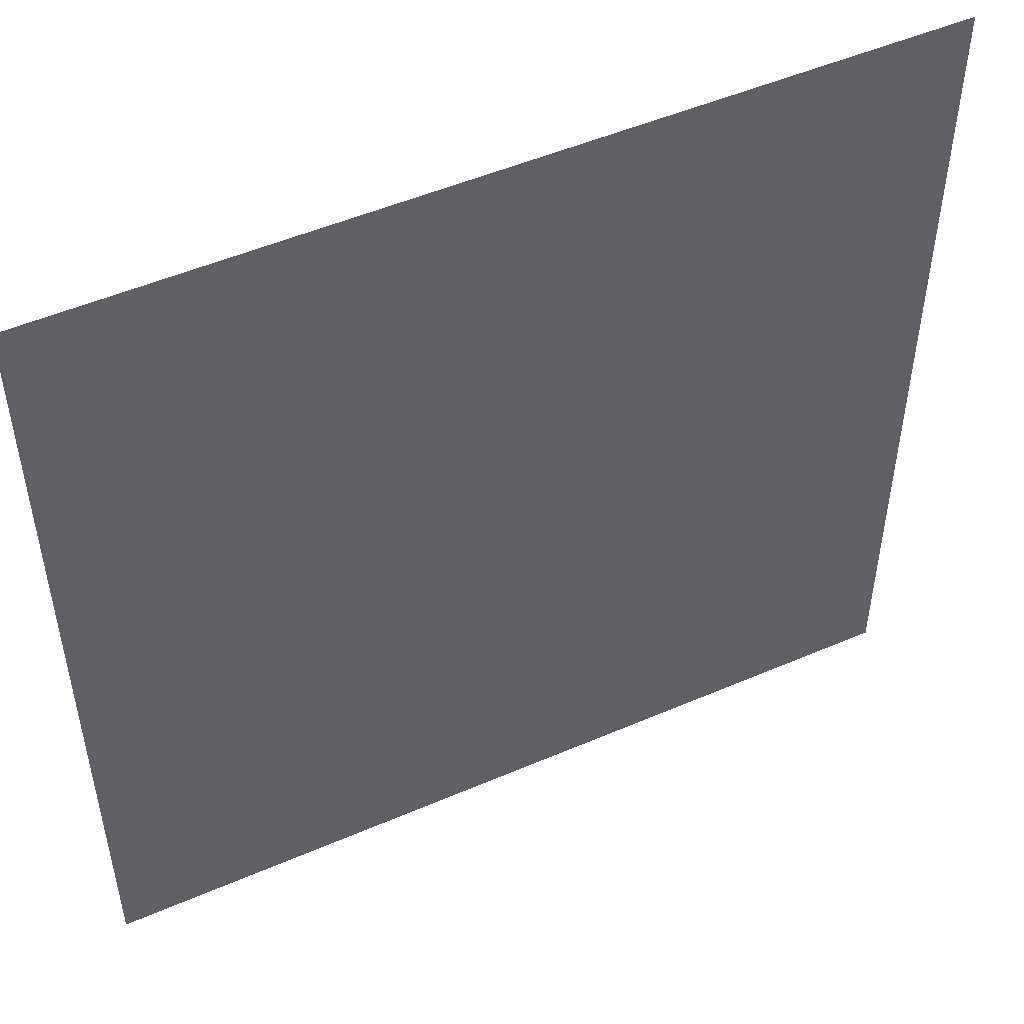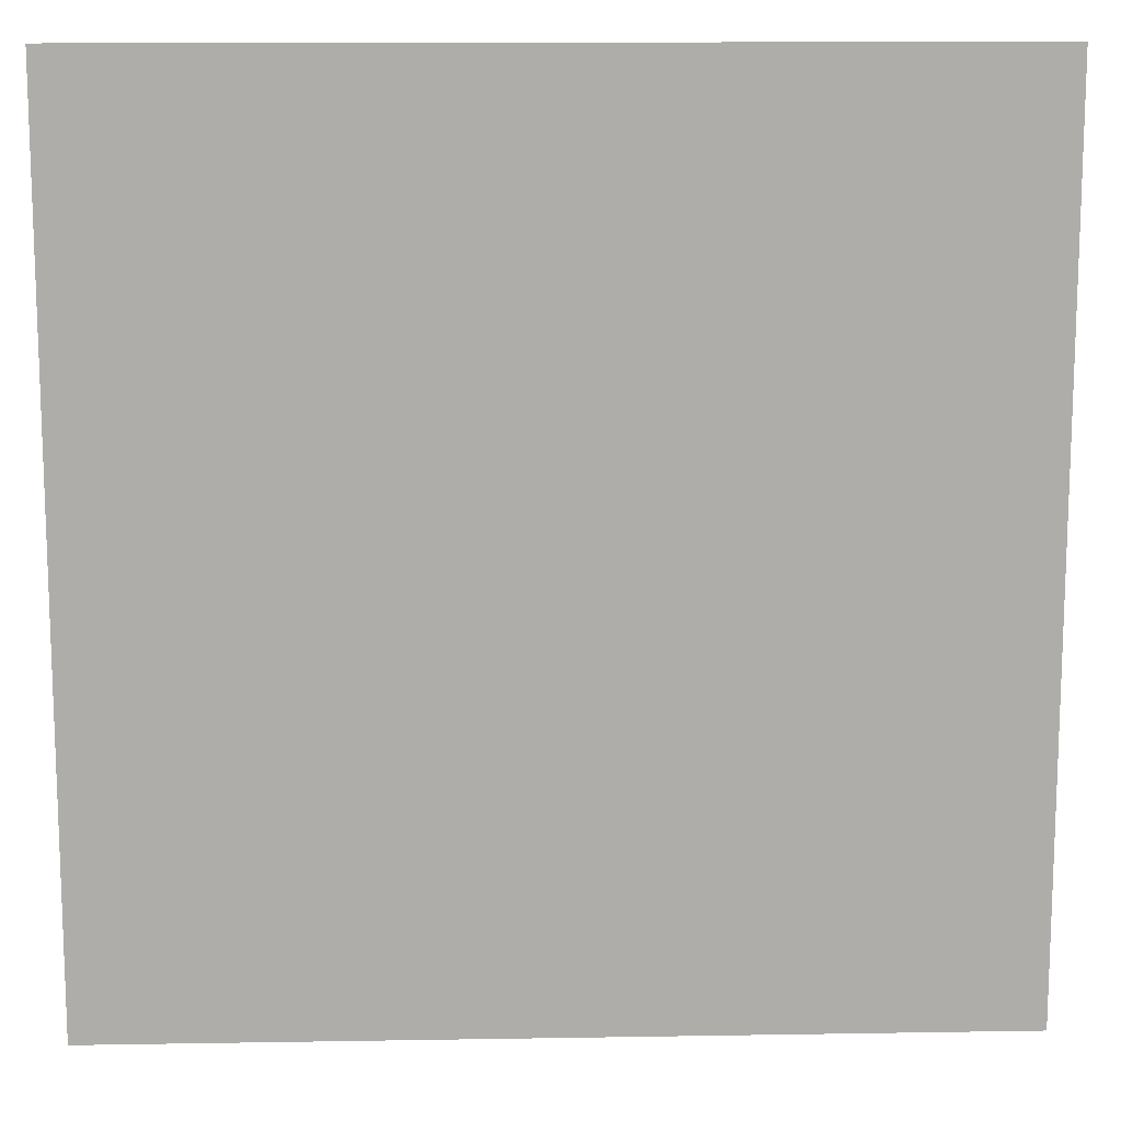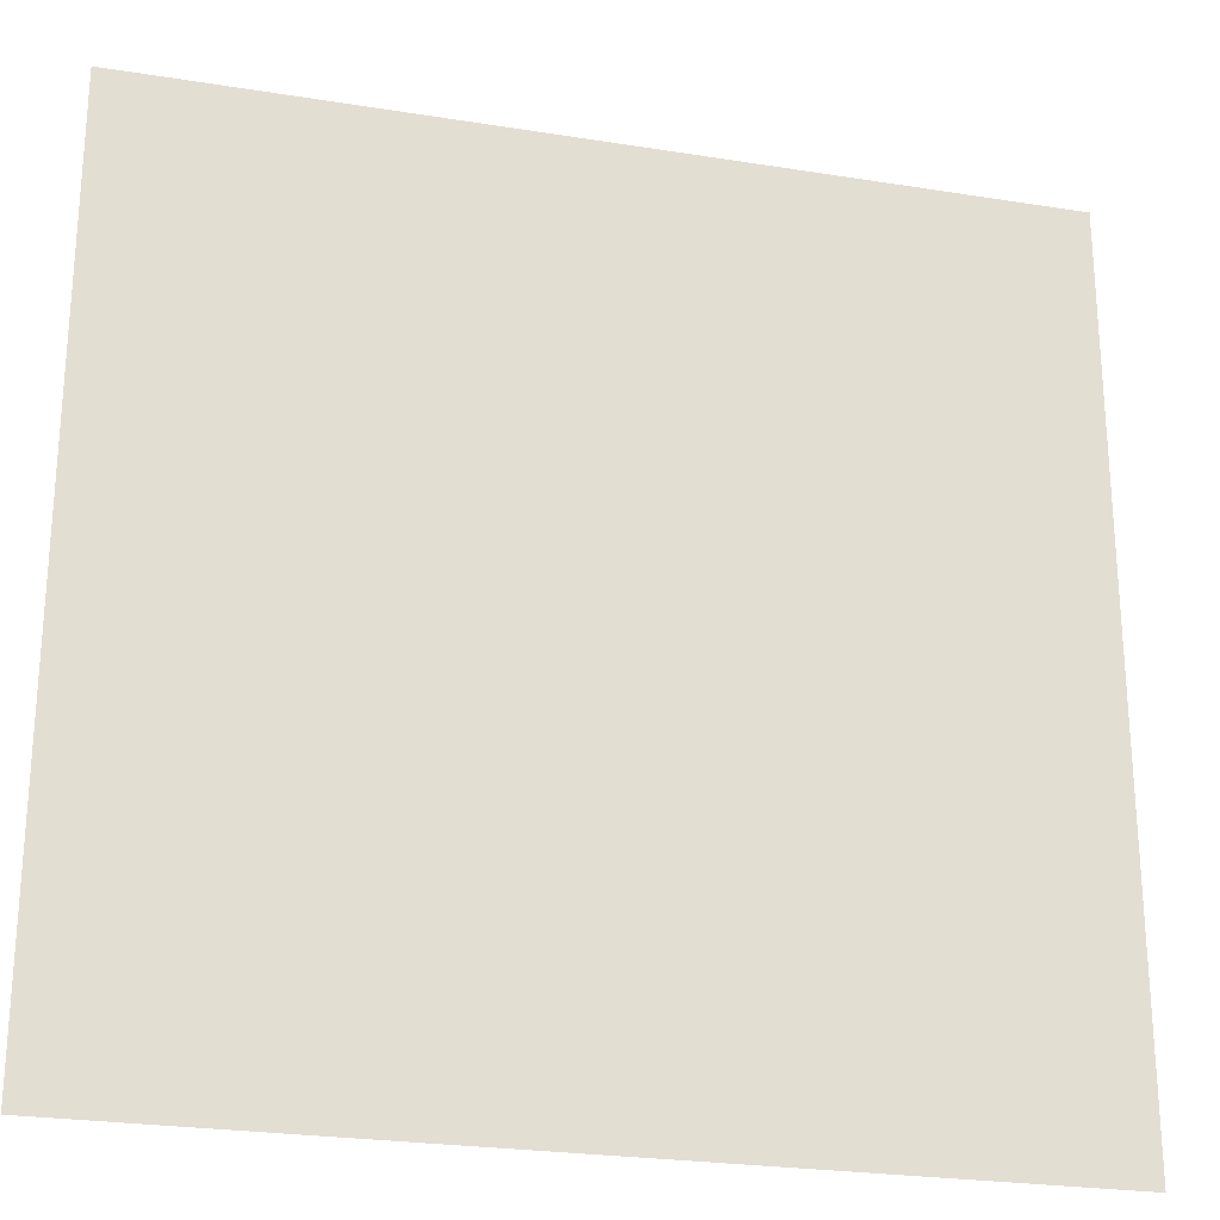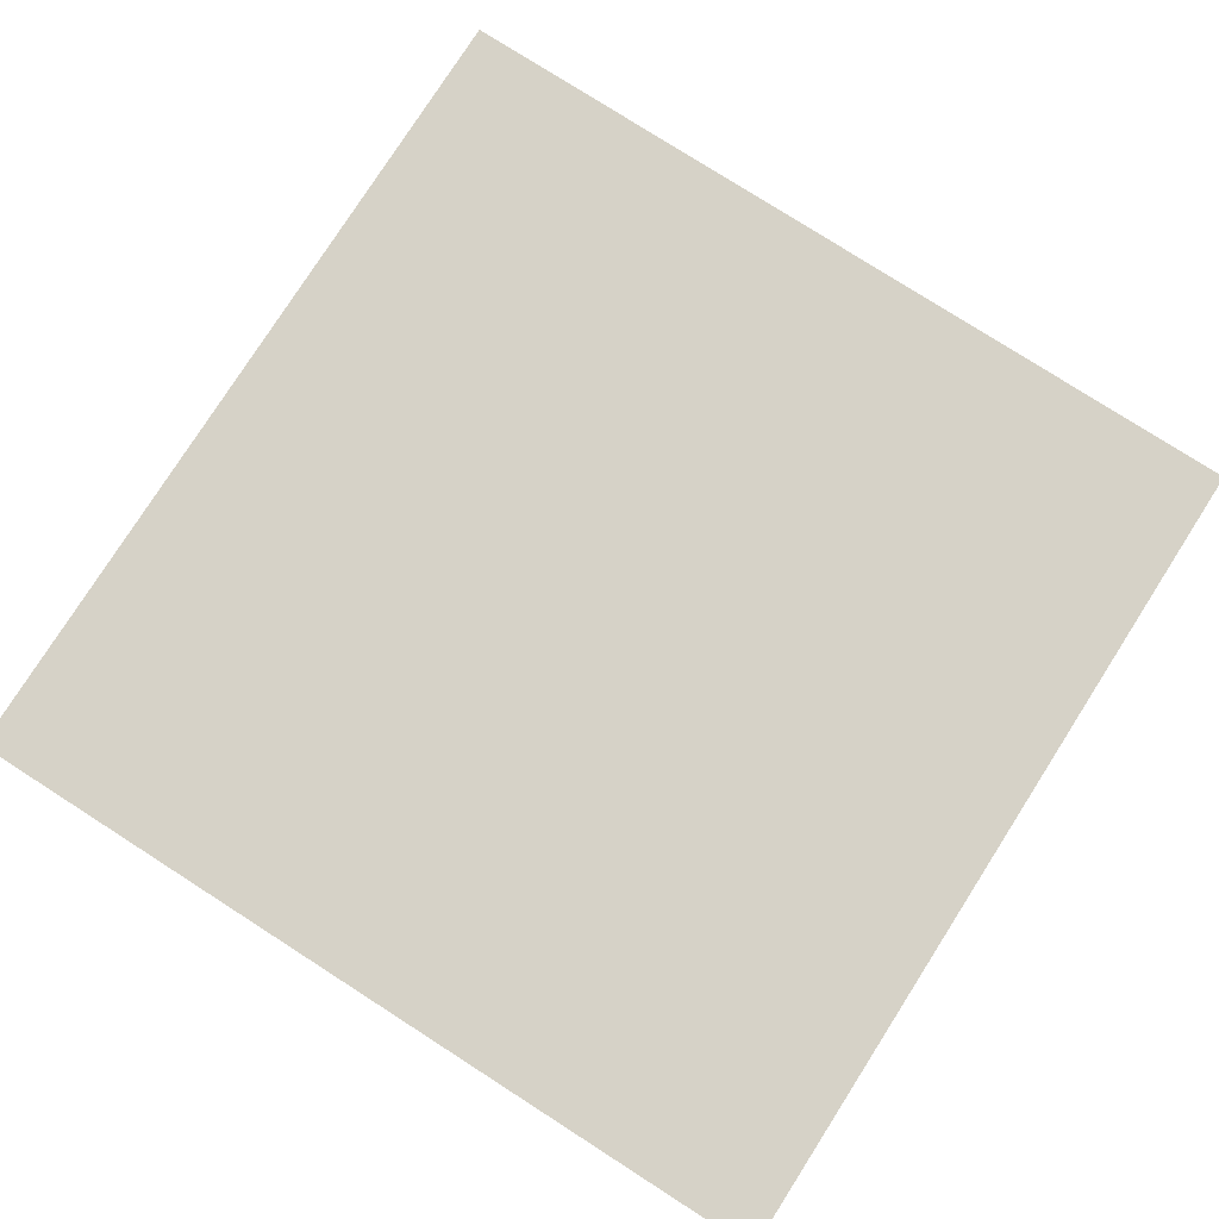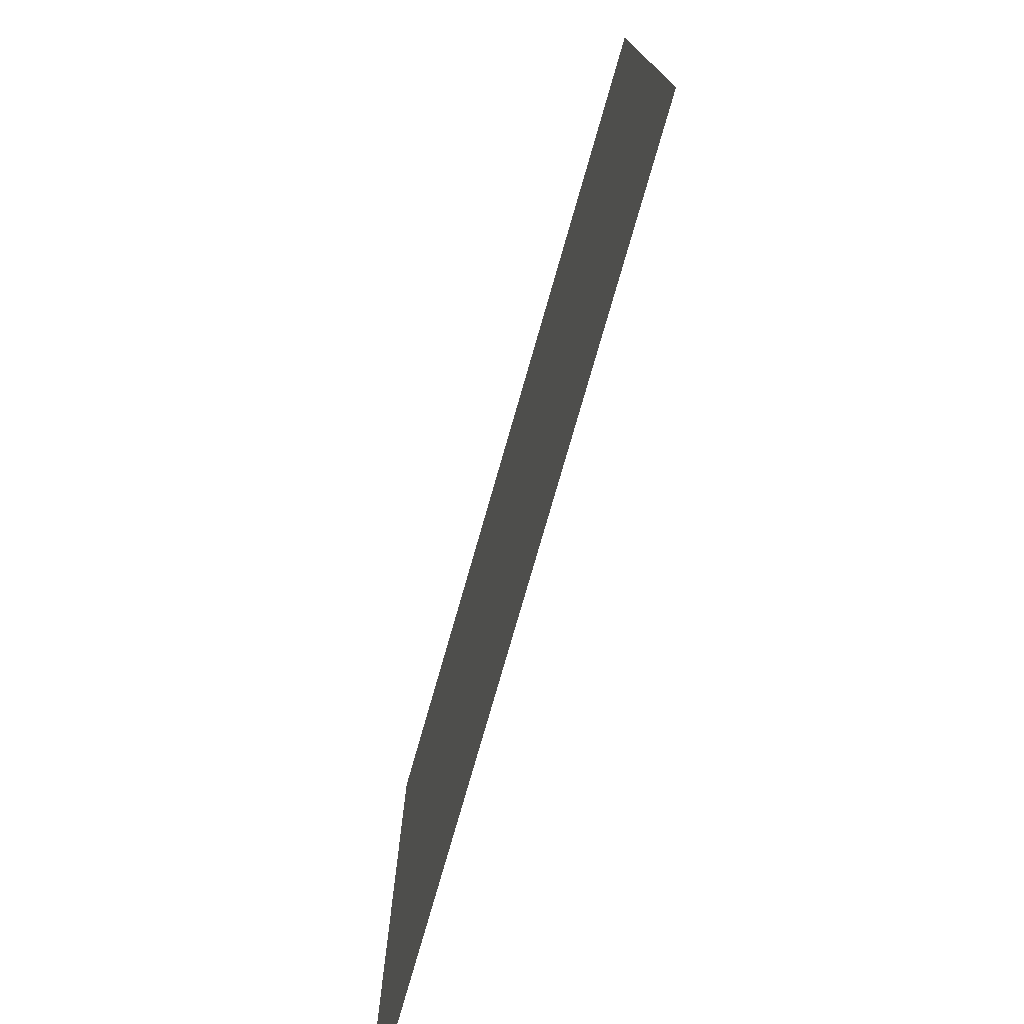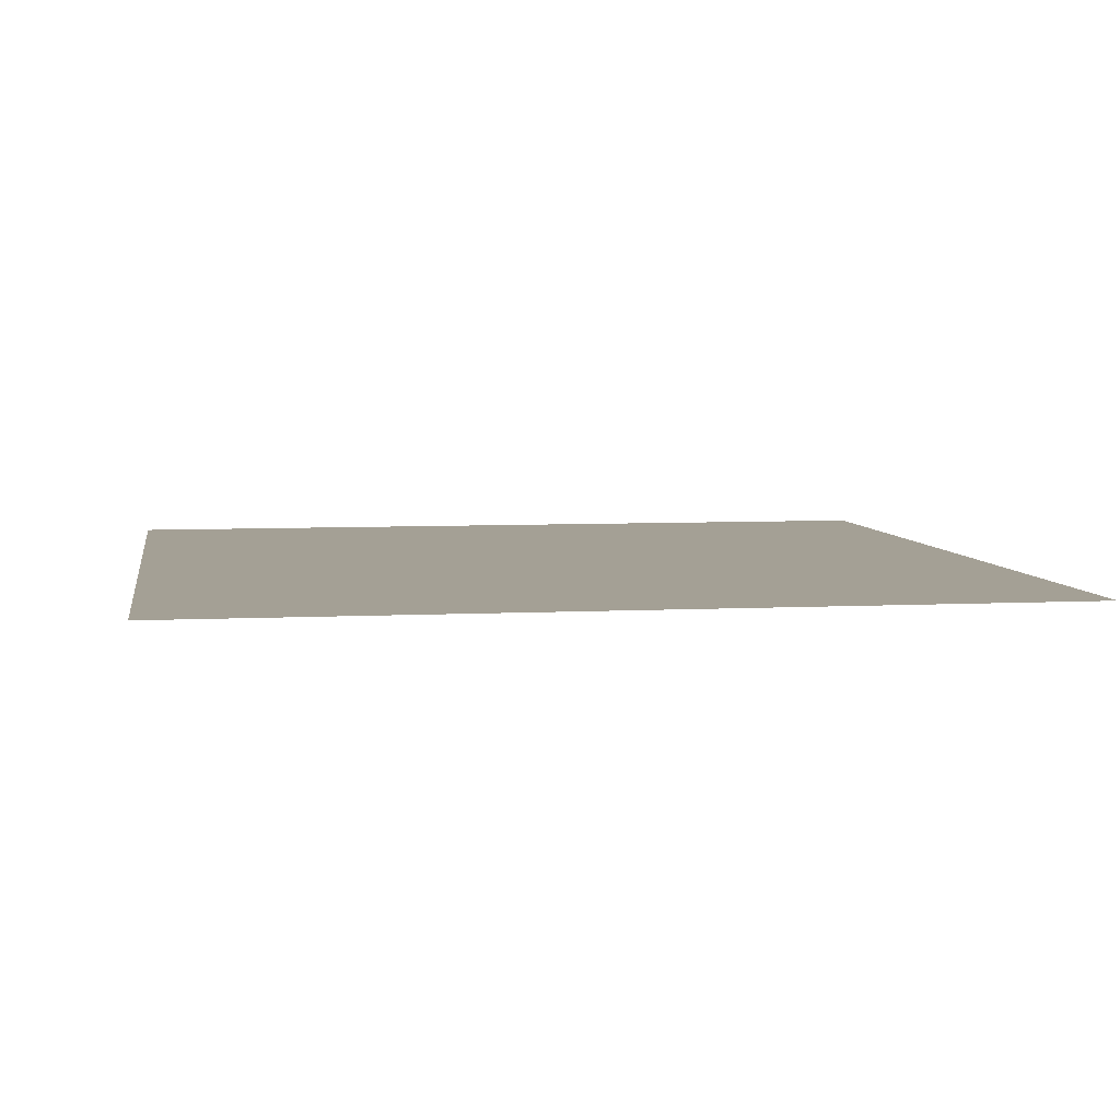
<metadata>
{"format":"obj","ext":"obj","renderer":"f3d","projection":"perspective","resolution":1024,"background":"white","views":[{"elev":50.4,"azim":154.7,"up":"+Z"},{"elev":12.9,"azim":-2.2,"up":"+Z"},{"elev":-24.8,"azim":-14.7,"up":"+Z"},{"elev":78.6,"azim":-57.4,"up":"+Y"},{"elev":-77.1,"azim":74.0,"up":"+Z"},{"elev":5.8,"azim":80.8,"up":"+Y"}]}
</metadata>
<code>
o water
v -1000 -0.5 1000
v 1000 -0.5 1000
v -1000 -0.5 -1000
v 1000 -0.5 -1000
f 1 2 4 3

</code>
